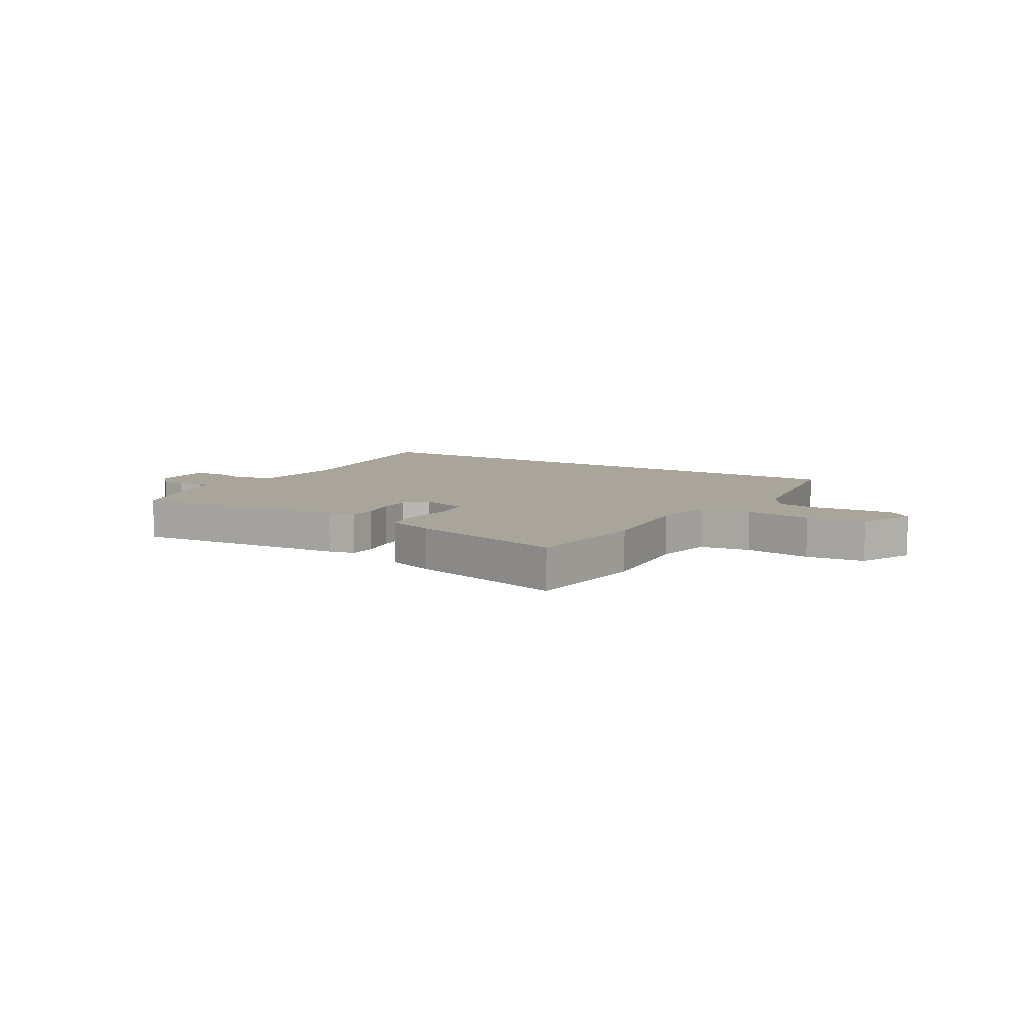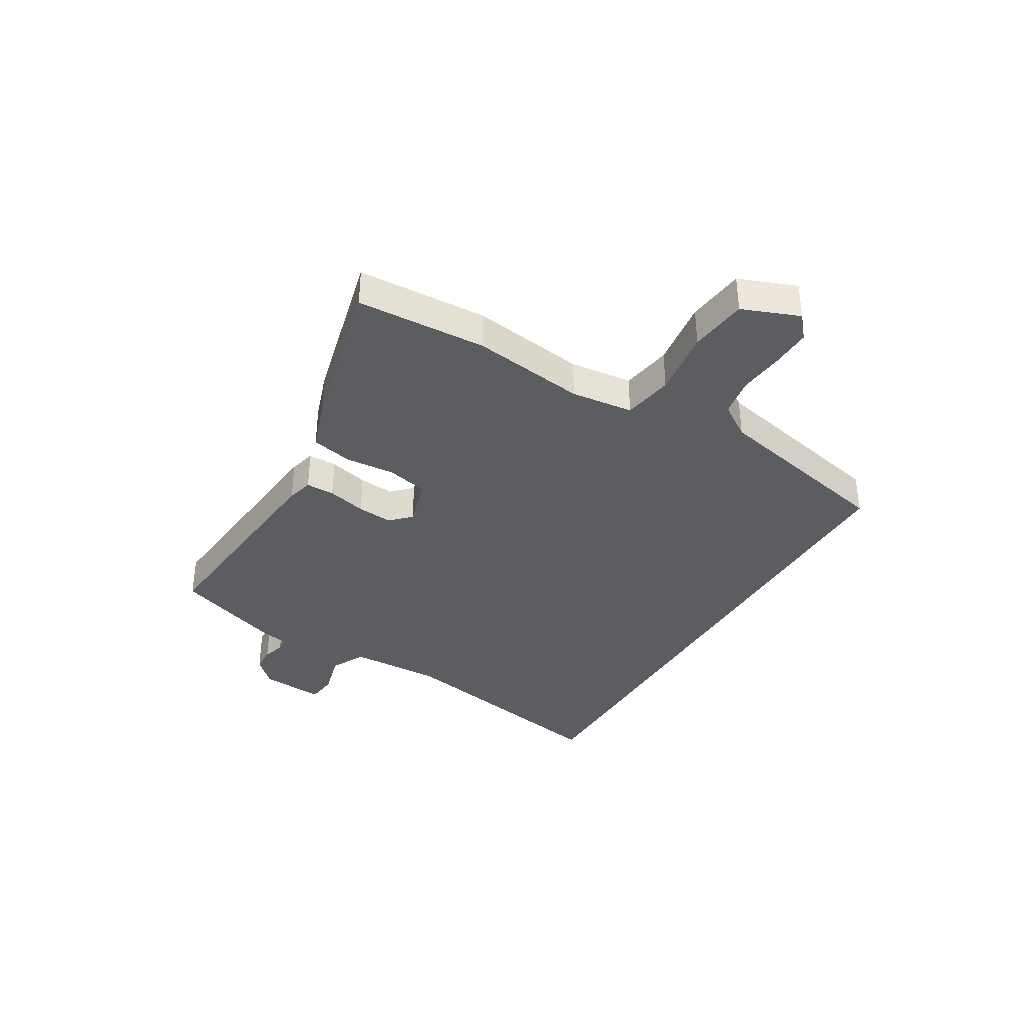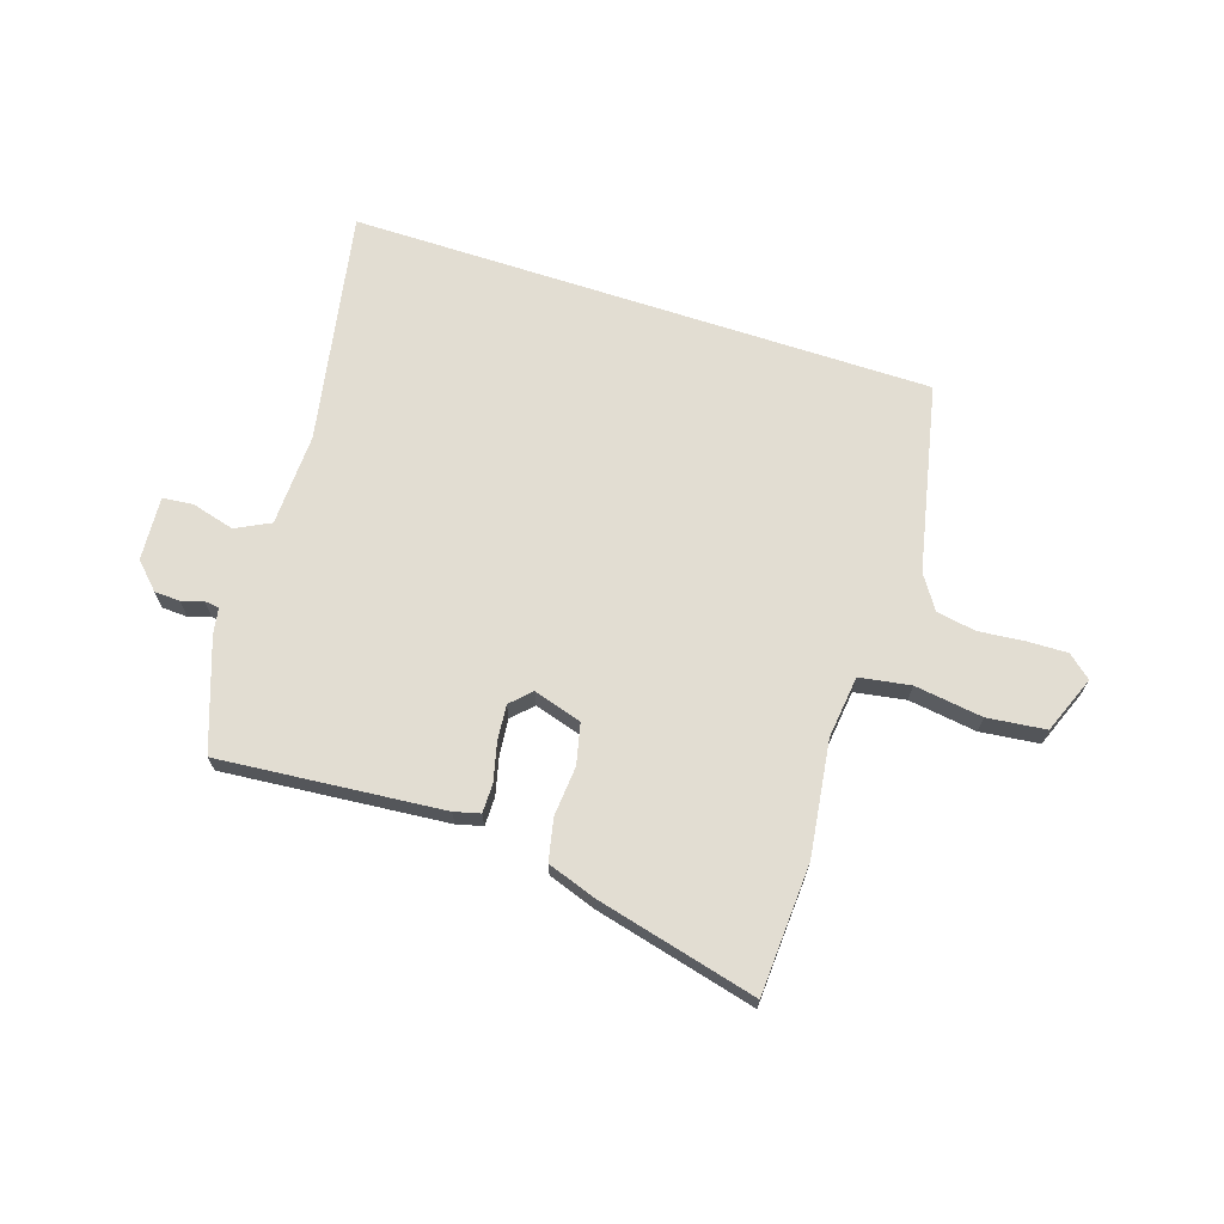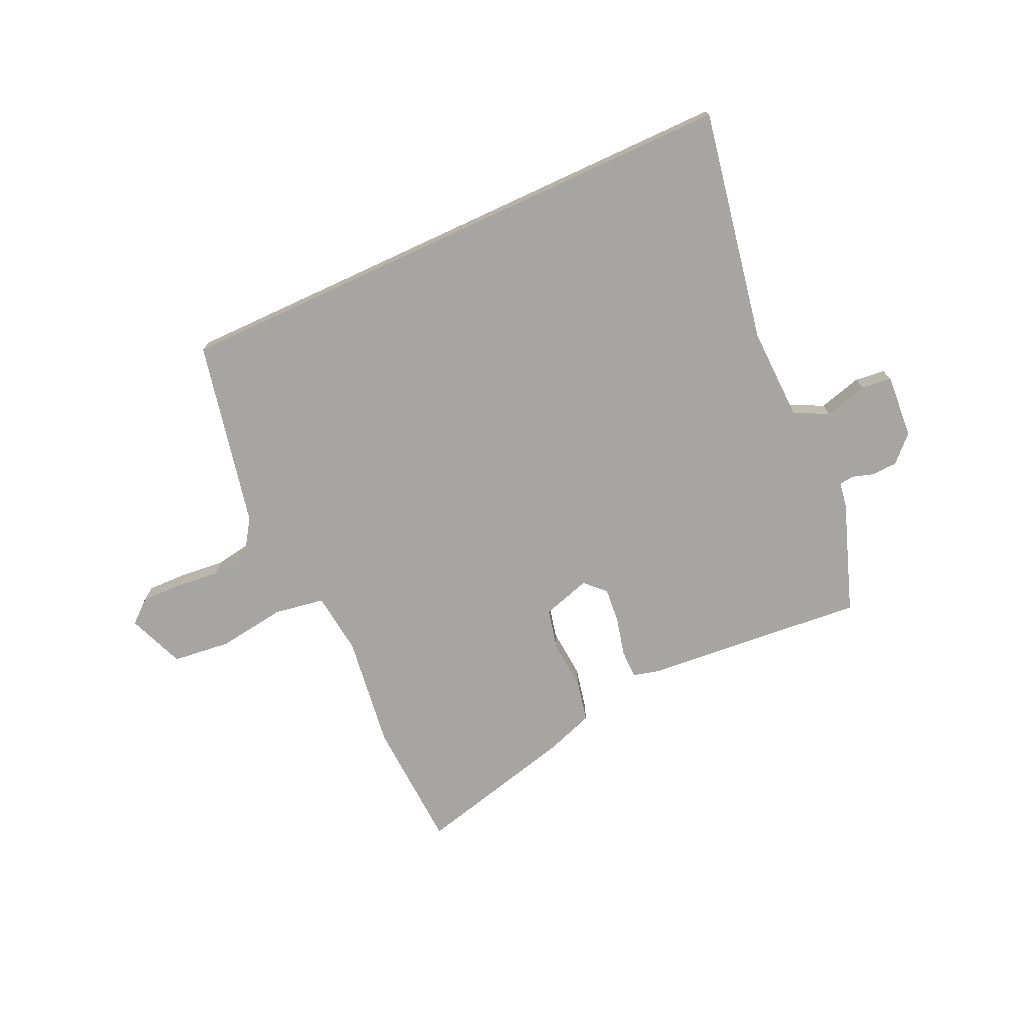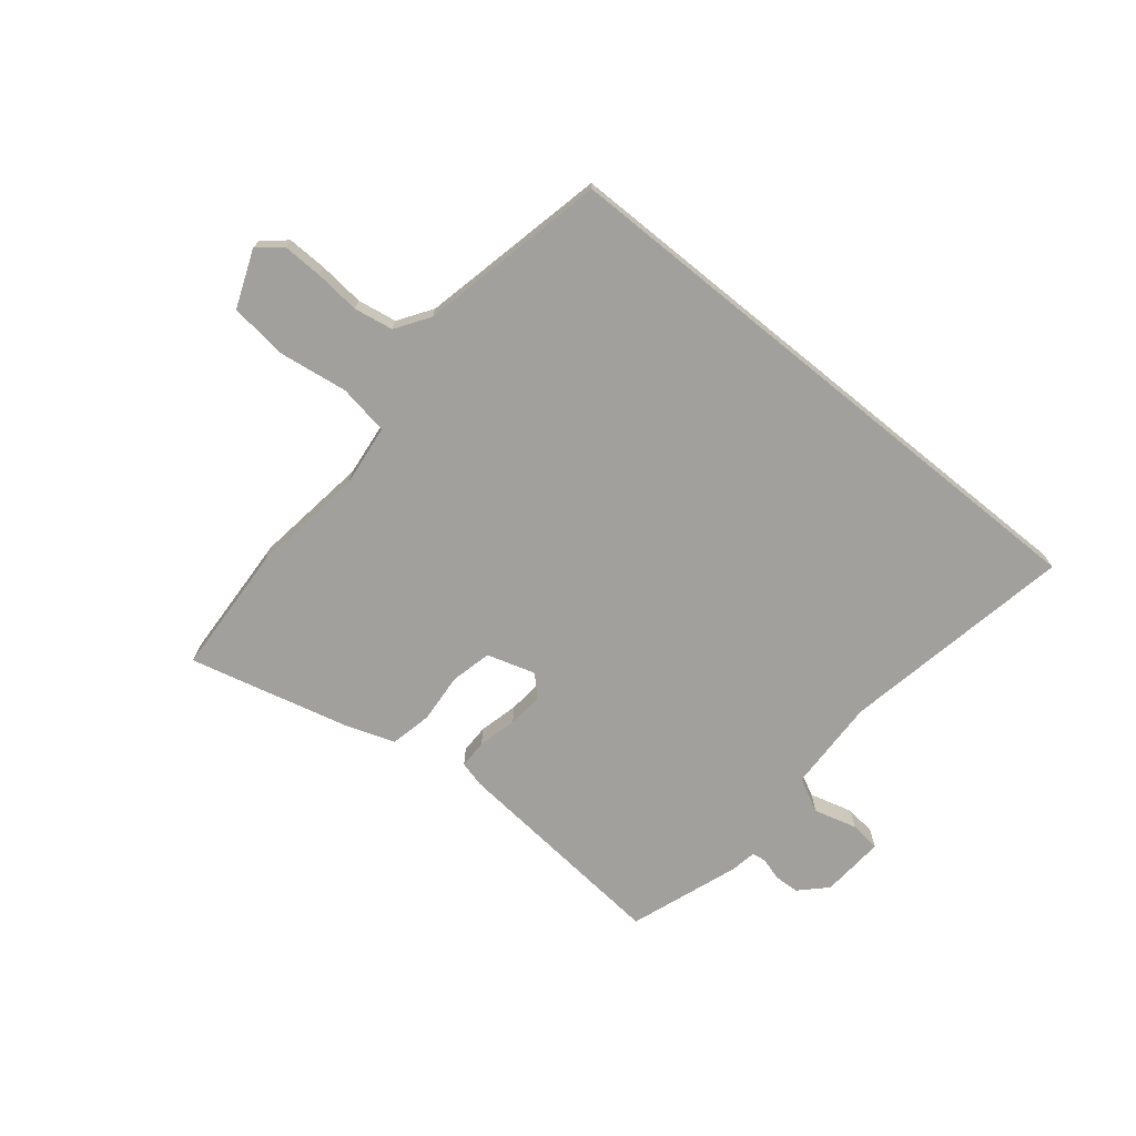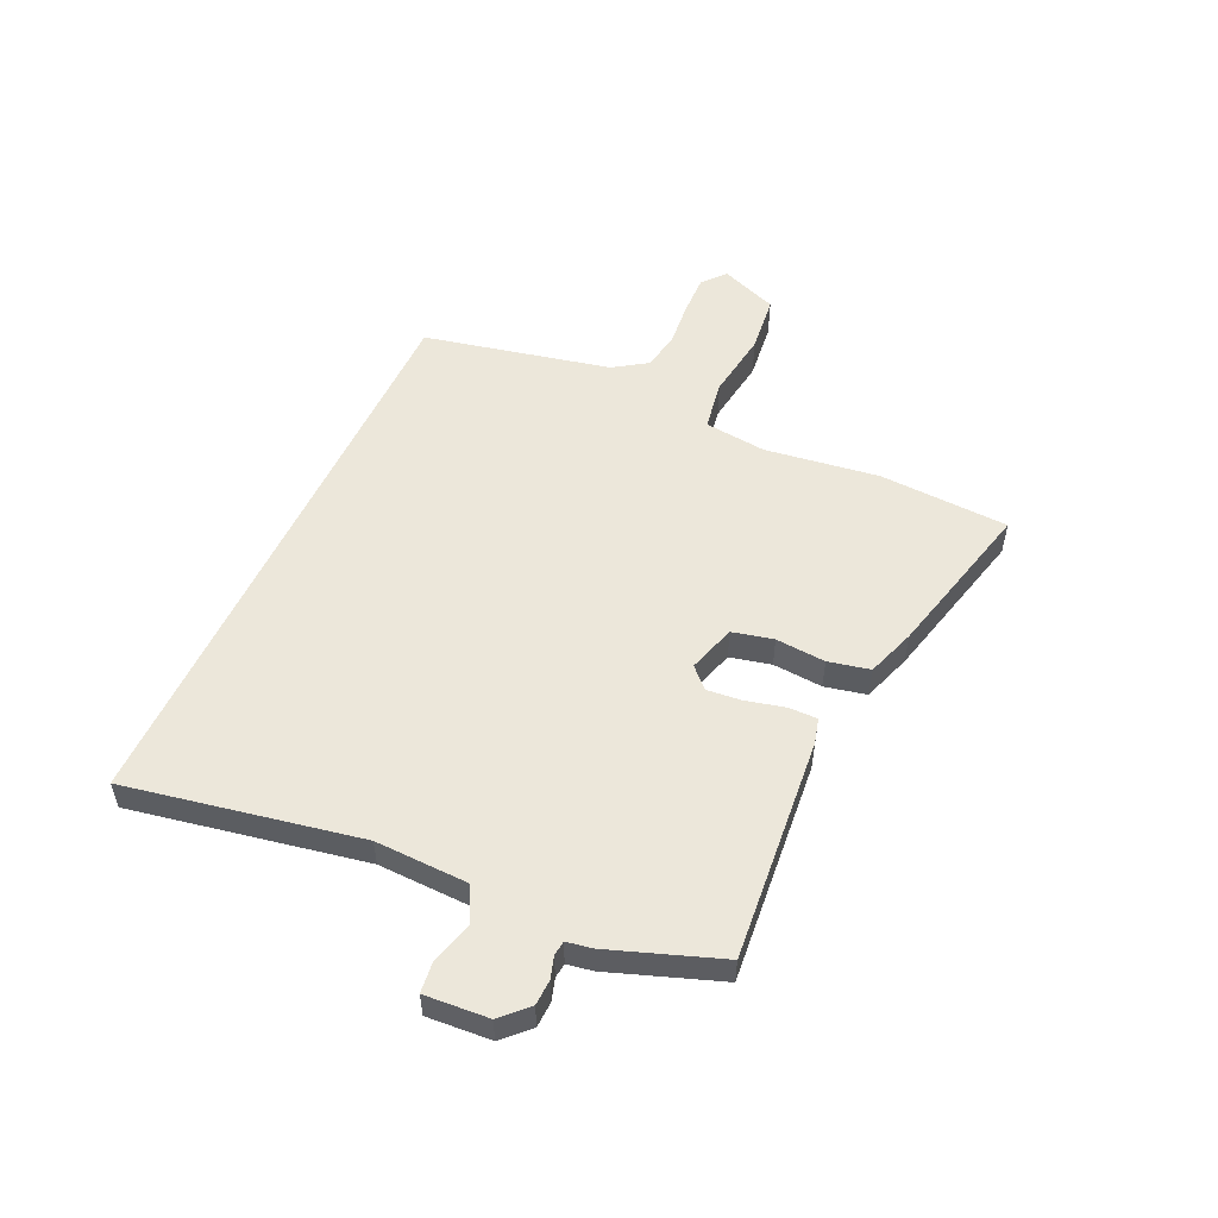
<metadata>
{"format":"obj","ext":"obj","renderer":"f3d","projection":"perspective","resolution":1024,"background":"white","views":[{"elev":7.7,"azim":-147.3,"up":"+Y"},{"elev":-36.6,"azim":-120.7,"up":"+Y"},{"elev":68.2,"azim":-161.8,"up":"+Y"},{"elev":-73.8,"azim":24.8,"up":"+Y"},{"elev":-71.6,"azim":-39.1,"up":"+Y"},{"elev":53.0,"azim":114.7,"up":"+Y"}]}
</metadata>
<code>
v -0.495 0.07 -0.588
v -0.507 0.07 -0.356
v -0.479 0.07 -0.153
v -0.492 0.07 -0.042
v -0.582 0.07 -0.027
v -0.703 0.07 -0.044
v -0.807 0.07 -0.032
v -0.847 0.07 0.07
v -0.806 0.07 0.105
v -0.735 0.07 0.103
v -0.654 0.07 0.095
v -0.584 0.07 0.107
v -0.544 0.07 0.167
v -0.472 0.07 0.5
v 0.567 0.07 0.5
v 0.489 0.07 0.085
v 0.494 0.07 -0.081
v 0.555 0.07 -0.112
v 0.632 0.07 -0.091
v 0.686 0.07 -0.097
v 0.678 0.07 -0.211
v 0.633 0.07 -0.256
v 0.588 0.07 -0.258
v 0.549 0.07 -0.246
v 0.523 0.07 -0.249
v 0.515 0.07 -0.295
v 0.445 0.07 -0.491
v 0.048 0.07 -0.455
v 0.002 0.07 -0.443
v 0.002 0.07 -0.392
v 0.019 0.07 -0.323
v 0.025 0.07 -0.26
v -0.01 0.07 -0.225
v -0.096 0.07 -0.251
v -0.113 0.07 -0.324
v -0.106 0.07 -0.413
v -0.122 0.07 -0.487
v -0.209 0.07 -0.517
v -0.495 0 -0.588
v -0.507 0 -0.356
v -0.479 0 -0.153
v -0.492 0 -0.042
v -0.582 0 -0.027
v -0.703 0 -0.044
v -0.807 0 -0.032
v -0.847 0 0.07
v -0.806 0 0.105
v -0.735 0 0.103
v -0.654 0 0.095
v -0.584 0 0.107
v -0.544 0 0.167
v -0.472 0 0.5
v 0.567 0 0.5
v 0.489 0 0.085
v 0.494 0 -0.081
v 0.555 0 -0.112
v 0.632 0 -0.091
v 0.686 0 -0.097
v 0.678 0 -0.211
v 0.633 0 -0.256
v 0.588 0 -0.258
v 0.549 0 -0.246
v 0.523 0 -0.249
v 0.515 0 -0.295
v 0.445 0 -0.491
v 0.048 0 -0.455
v 0.002 0 -0.443
v 0.002 0 -0.392
v 0.019 0 -0.323
v 0.025 0 -0.26
v -0.01 0 -0.225
v -0.096 0 -0.251
v -0.113 0 -0.324
v -0.106 0 -0.413
v -0.122 0 -0.487
v -0.209 0 -0.517
f 35 36 37 38
f 34 35 38 1
f 28 29 30 31
f 28 31 32
f 25 26 27 28
f 25 28 32
f 24 25 32 33
f 22 23 24
f 21 22 24
f 18 19 20 21
f 17 18 21 24
f 13 14 15 16
f 12 13 16 17
f 11 12 17 24
f 5 6 7 8
f 4 5 8 9
f 34 1 2 3
f 33 34 3 4
f 10 11 24 33
f 4 9 10 33
f 76 75 74 73
f 39 76 73 72
f 69 68 67 66
f 70 69 66
f 66 65 64 63
f 70 66 63
f 71 70 63 62
f 62 61 60
f 62 60 59
f 59 58 57 56
f 62 59 56 55
f 54 53 52 51
f 55 54 51 50
f 62 55 50 49
f 46 45 44 43
f 47 46 43 42
f 41 40 39 72
f 42 41 72 71
f 71 62 49 48
f 71 48 47 42
f 1 39 40 2
f 2 40 41 3
f 3 41 42 4
f 4 42 43 5
f 5 43 44 6
f 6 44 45 7
f 7 45 46 8
f 8 46 47 9
f 9 47 48 10
f 10 48 49 11
f 11 49 50 12
f 12 50 51 13
f 13 51 52 14
f 14 52 53 15
f 15 53 54 16
f 16 54 55 17
f 17 55 56 18
f 18 56 57 19
f 19 57 58 20
f 20 58 59 21
f 21 59 60 22
f 22 60 61 23
f 23 61 62 24
f 24 62 63 25
f 25 63 64 26
f 26 64 65 27
f 27 65 66 28
f 28 66 67 29
f 29 67 68 30
f 30 68 69 31
f 31 69 70 32
f 32 70 71 33
f 33 71 72 34
f 34 72 73 35
f 35 73 74 36
f 36 74 75 37
f 37 75 76 38
f 38 76 39 1

</code>
